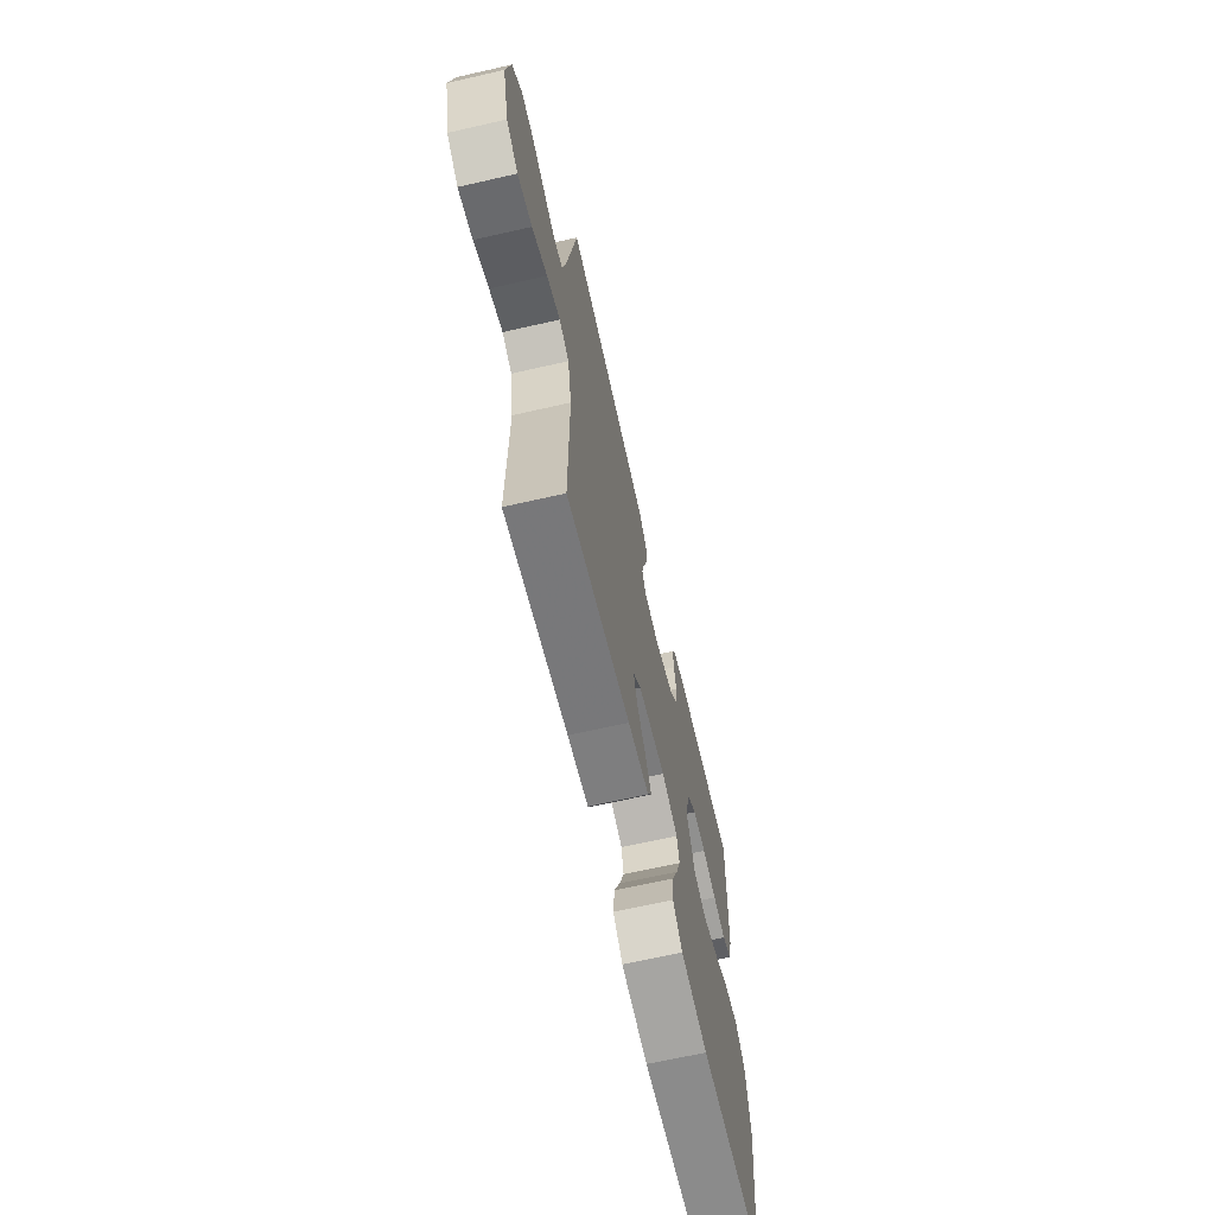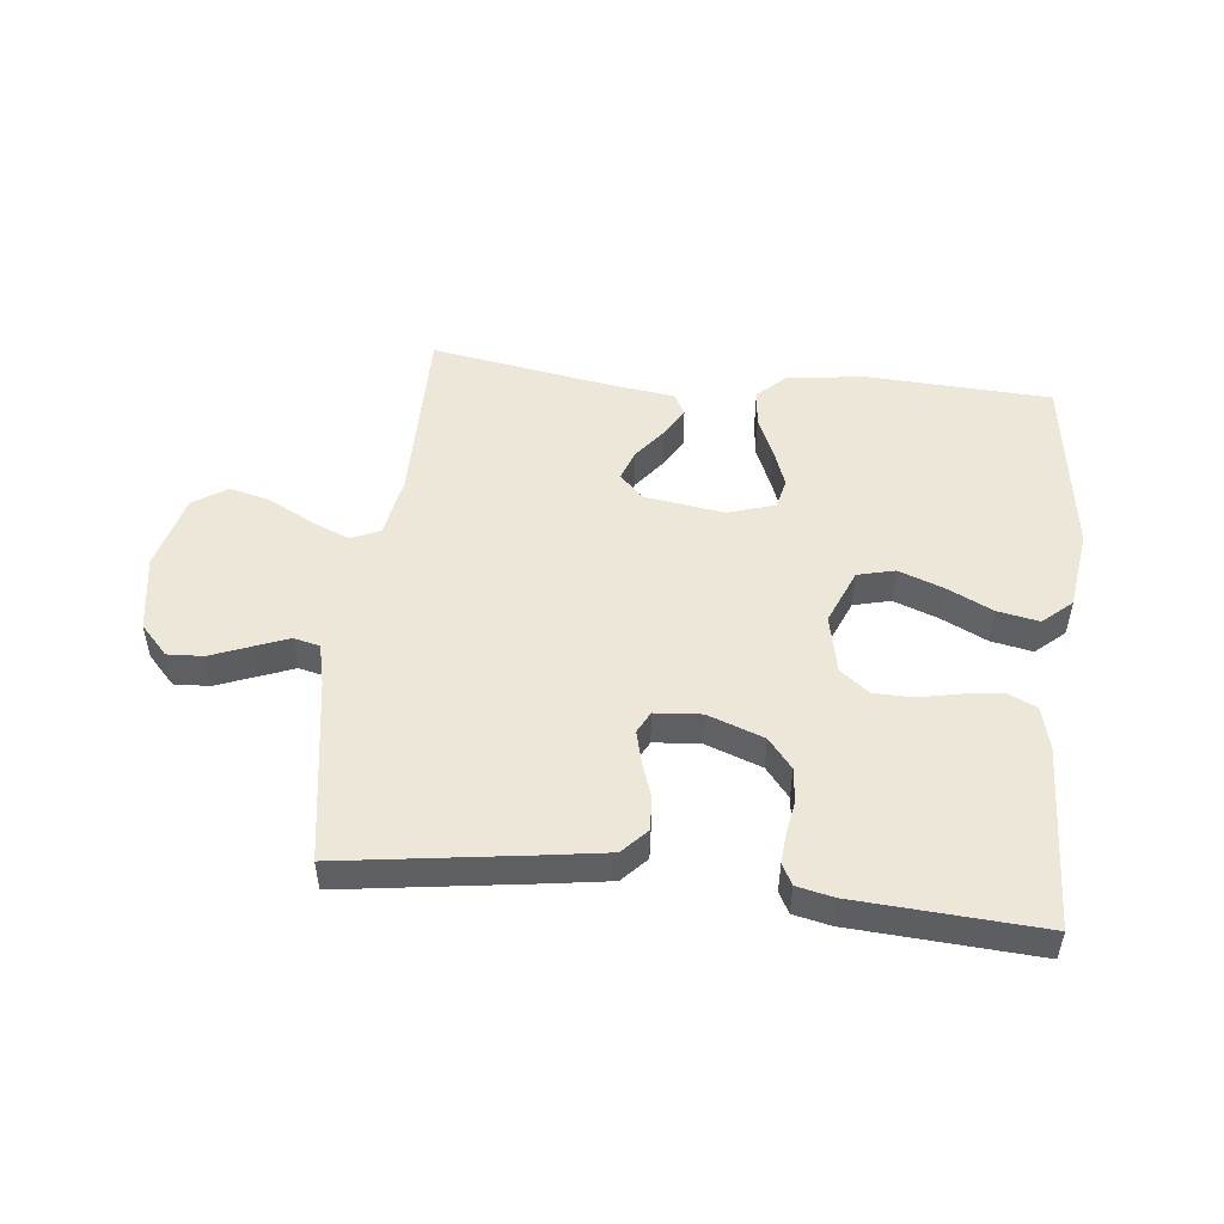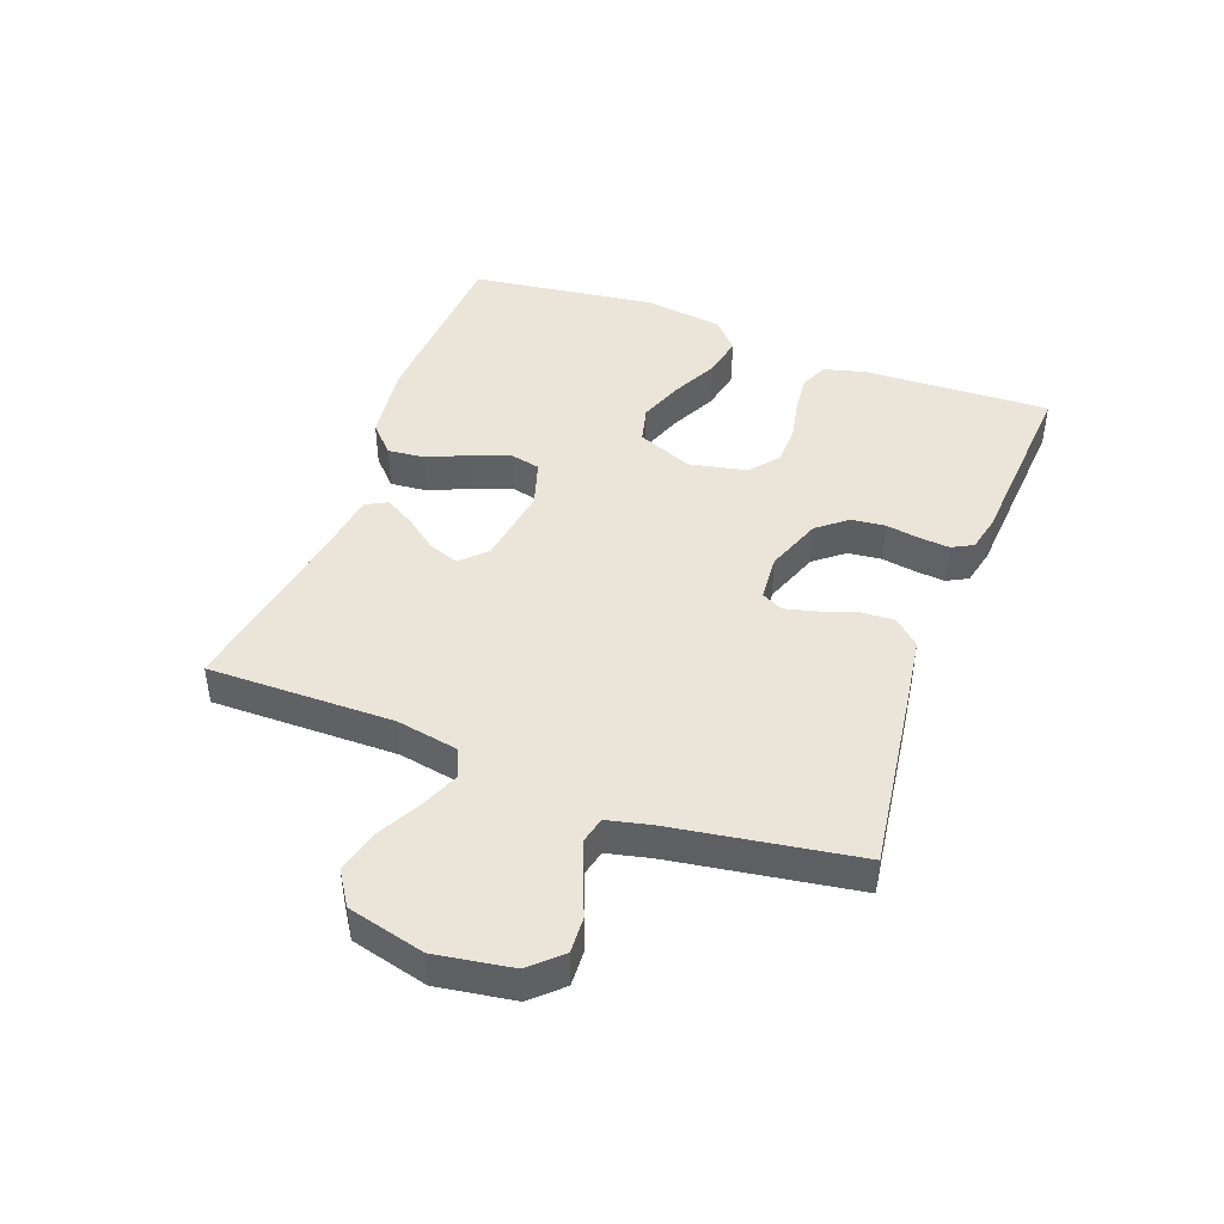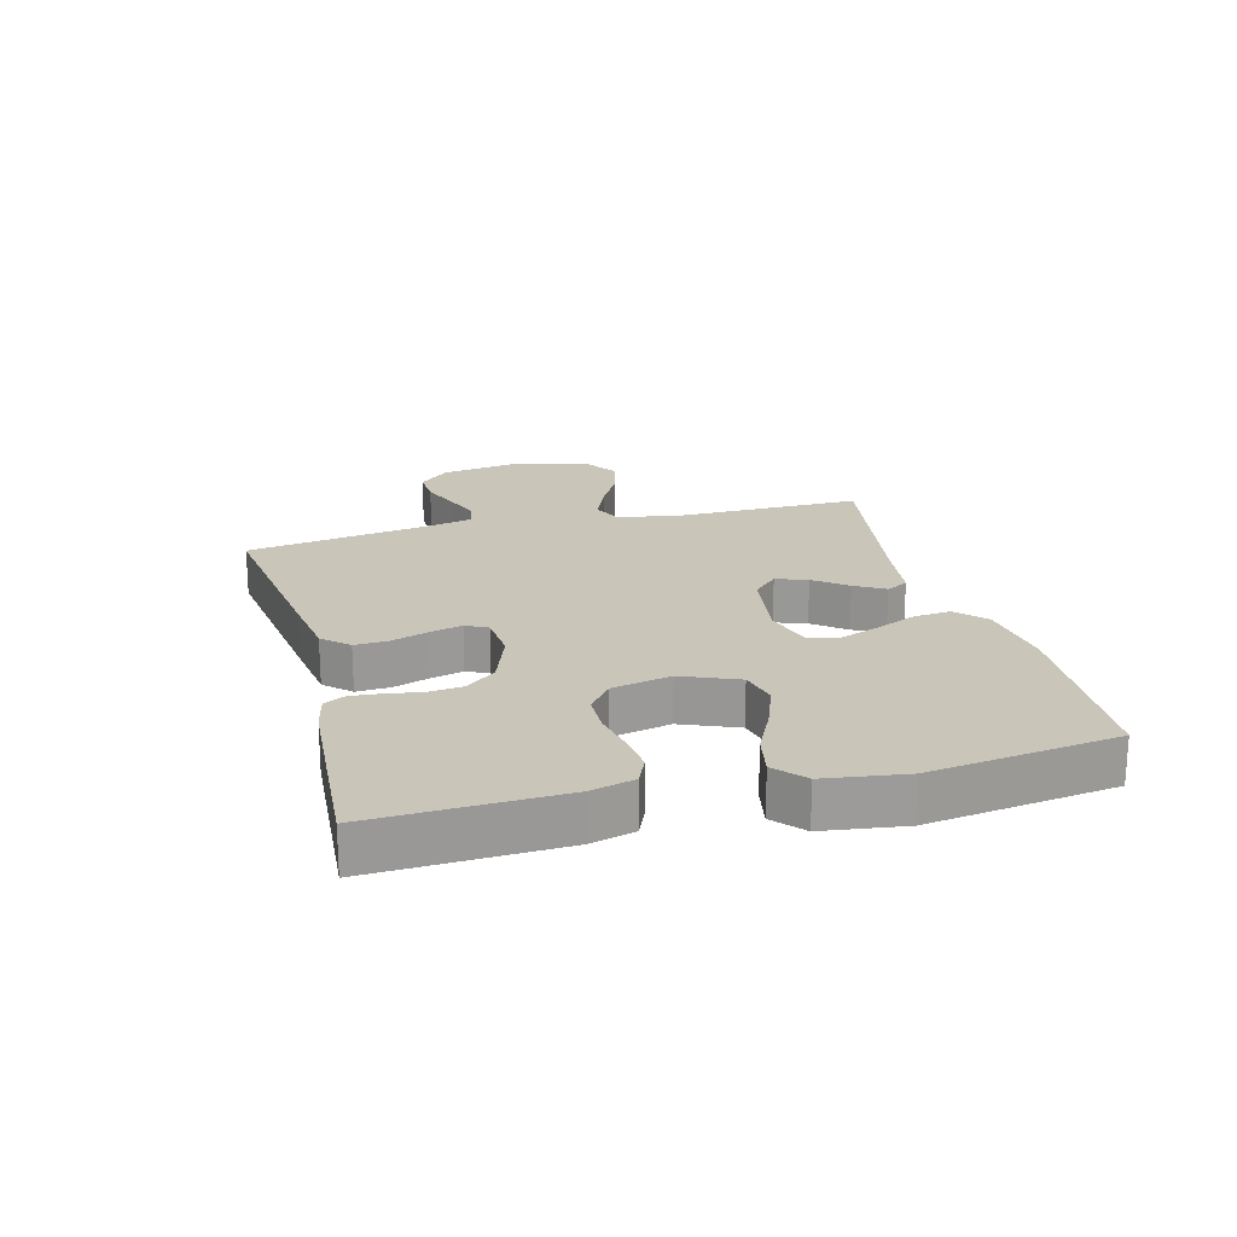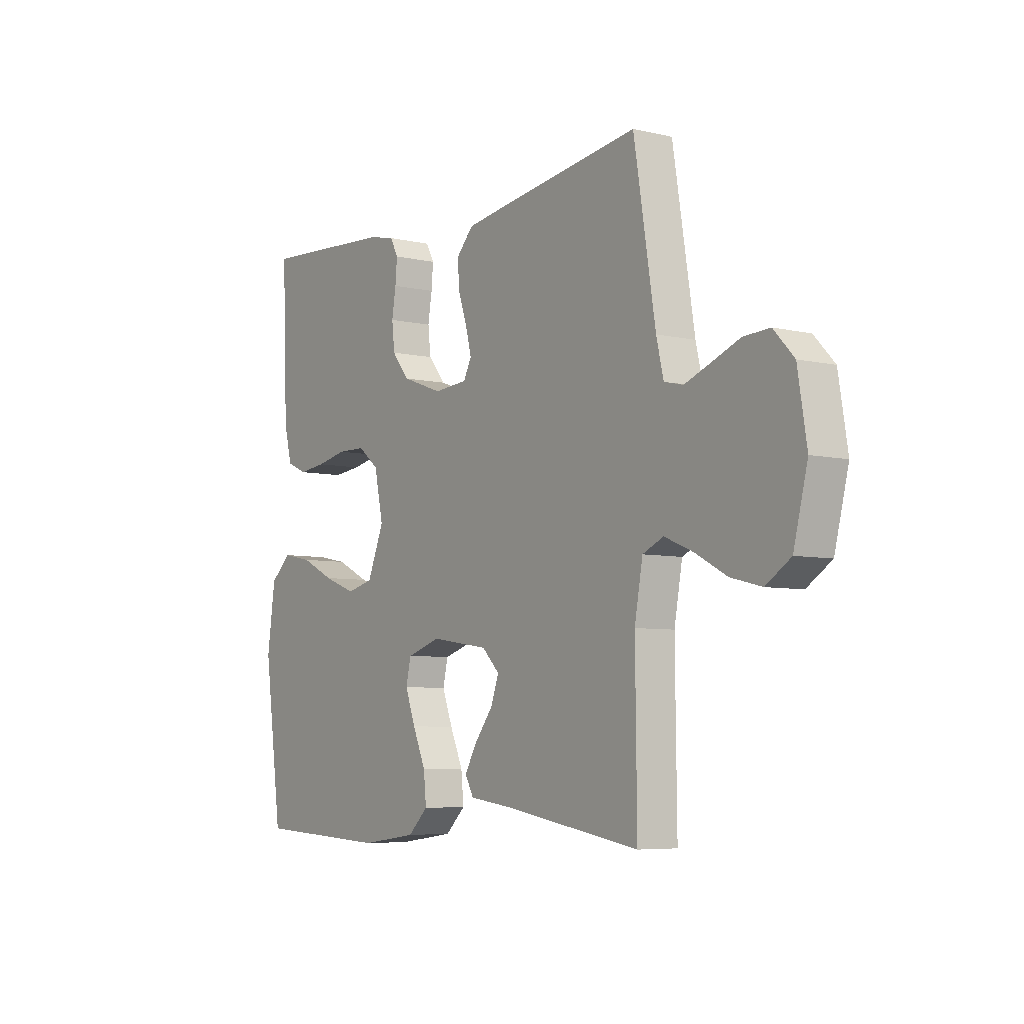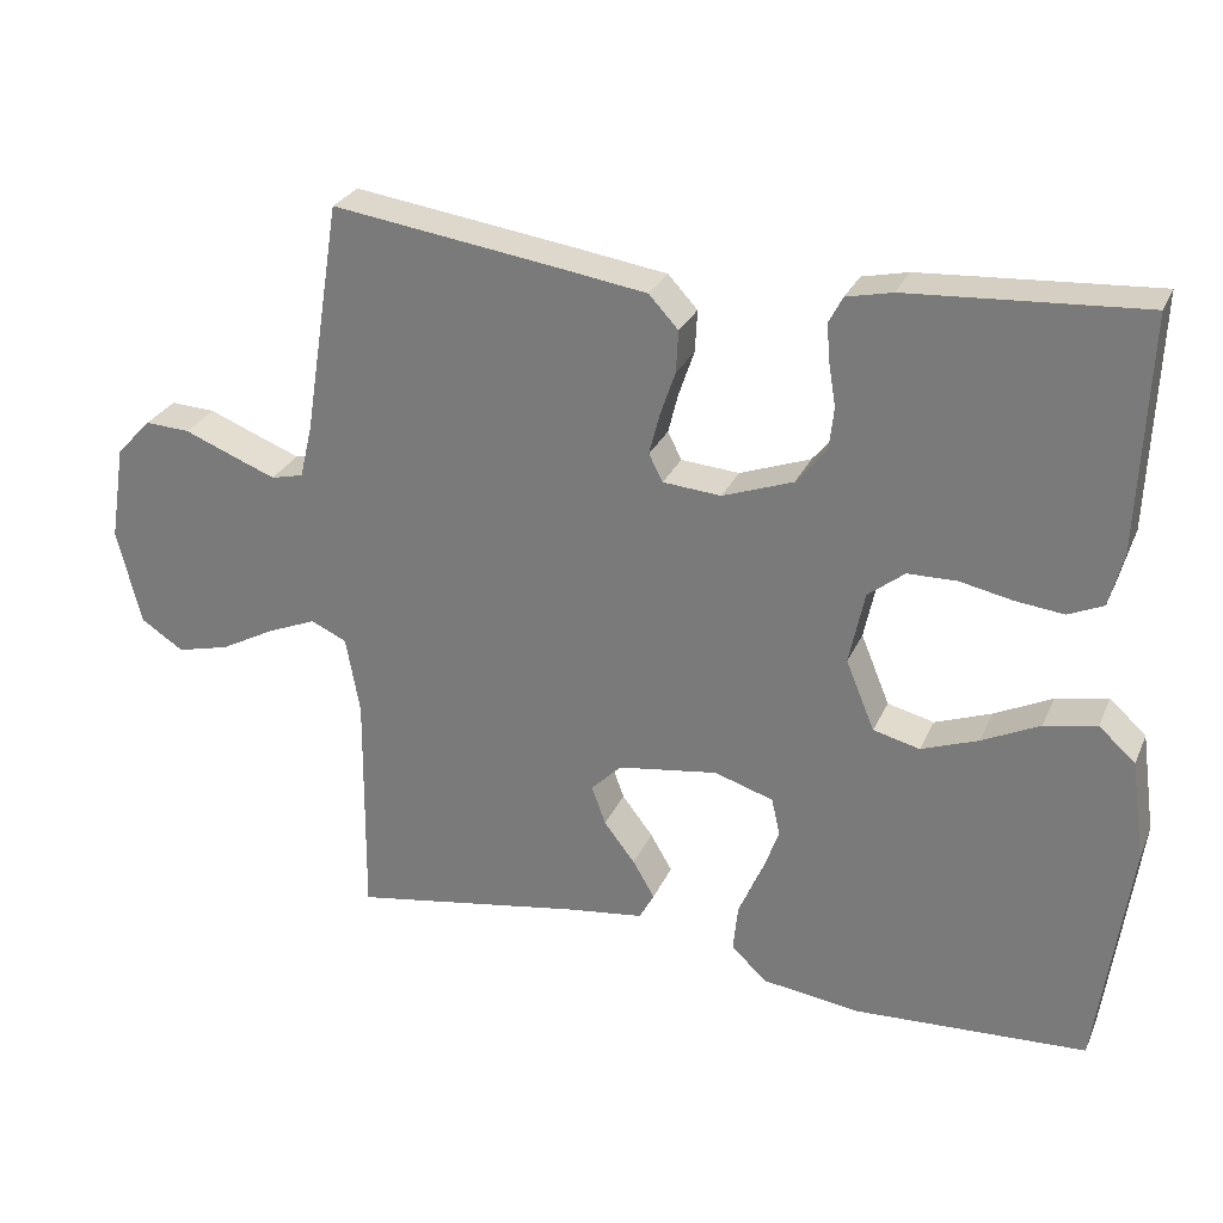
<metadata>
{"format":"obj","ext":"obj","renderer":"f3d","projection":"perspective","resolution":1024,"background":"white","views":[{"elev":-66.5,"azim":-77.1,"up":"+Z"},{"elev":50.0,"azim":6.3,"up":"+Y"},{"elev":44.5,"azim":-69.4,"up":"+Y"},{"elev":20.7,"azim":75.3,"up":"+Y"},{"elev":-6.2,"azim":-125.0,"up":"+Z"},{"elev":27.7,"azim":20.3,"up":"+Z"}]}
</metadata>
<code>
v -0.5 0.07 -0.5
v -0.497 0.07 -0.2
v -0.515 0.07 -0.1
v -0.561 0.07 -0.079
v -0.624 0.07 -0.105
v -0.695 0.07 -0.143
v -0.763 0.07 -0.16
v -0.818 0.07 -0.124
v -0.849 0.07 0
v -0.829 0.07 0.124
v -0.784 0.07 0.172
v -0.726 0.07 0.169
v -0.663 0.07 0.144
v -0.606 0.07 0.122
v -0.564 0.07 0.132
v -0.548 0.07 0.2
v -0.5 0.07 0.5
v -0.2 0.07 0.457
v -0.095 0.07 0.441
v -0.057 0.07 0.4
v -0.06 0.07 0.346
v -0.08 0.07 0.287
v -0.093 0.07 0.236
v -0.075 0.07 0.201
v 0 0.07 0.195
v 0.091 0.07 0.228
v 0.13 0.07 0.276
v 0.136 0.07 0.331
v 0.127 0.07 0.386
v 0.123 0.07 0.434
v 0.141 0.07 0.468
v 0.2 0.07 0.481
v 0.5 0.07 0.5
v 0.488 0.07 0.2
v 0.47 0.07 0.131
v 0.425 0.07 0.111
v 0.363 0.07 0.118
v 0.295 0.07 0.132
v 0.232 0.07 0.131
v 0.185 0.07 0.094
v 0.165 0.07 0
v 0.202 0.07 -0.09
v 0.262 0.07 -0.105
v 0.335 0.07 -0.078
v 0.409 0.07 -0.042
v 0.476 0.07 -0.029
v 0.523 0.07 -0.071
v 0.541 0.07 -0.2
v 0.5 0.07 -0.5
v 0.2 0.07 -0.515
v 0.074 0.07 -0.498
v 0.029 0.07 -0.455
v 0.035 0.07 -0.395
v 0.064 0.07 -0.329
v 0.087 0.07 -0.267
v 0.076 0.07 -0.218
v 0 0.07 -0.194
v -0.129 0.07 -0.213
v -0.168 0.07 -0.252
v -0.15 0.07 -0.302
v -0.11 0.07 -0.354
v -0.082 0.07 -0.402
v -0.101 0.07 -0.437
v -0.2 0.07 -0.45
v -0.5 0 -0.5
v -0.497 0 -0.2
v -0.515 0 -0.1
v -0.561 0 -0.079
v -0.624 0 -0.105
v -0.695 0 -0.143
v -0.763 0 -0.16
v -0.818 0 -0.124
v -0.849 0 0
v -0.829 0 0.124
v -0.784 0 0.172
v -0.726 0 0.169
v -0.663 0 0.144
v -0.606 0 0.122
v -0.564 0 0.132
v -0.548 0 0.2
v -0.5 0 0.5
v -0.2 0 0.457
v -0.095 0 0.441
v -0.057 0 0.4
v -0.06 0 0.346
v -0.08 0 0.287
v -0.093 0 0.236
v -0.075 0 0.201
v 0 0 0.195
v 0.091 0 0.228
v 0.13 0 0.276
v 0.136 0 0.331
v 0.127 0 0.386
v 0.123 0 0.434
v 0.141 0 0.468
v 0.2 0 0.481
v 0.5 0 0.5
v 0.488 0 0.2
v 0.47 0 0.131
v 0.425 0 0.111
v 0.363 0 0.118
v 0.295 0 0.132
v 0.232 0 0.131
v 0.185 0 0.094
v 0.165 0 0
v 0.202 0 -0.09
v 0.262 0 -0.105
v 0.335 0 -0.078
v 0.409 0 -0.042
v 0.476 0 -0.029
v 0.523 0 -0.071
v 0.541 0 -0.2
v 0.5 0 -0.5
v 0.2 0 -0.515
v 0.074 0 -0.498
v 0.029 0 -0.455
v 0.035 0 -0.395
v 0.064 0 -0.329
v 0.087 0 -0.267
v 0.076 0 -0.218
v 0 0 -0.194
v -0.129 0 -0.213
v -0.168 0 -0.252
v -0.15 0 -0.302
v -0.11 0 -0.354
v -0.082 0 -0.402
v -0.101 0 -0.437
v -0.2 0 -0.45
f 62 63 64
f 61 62 64
f 60 61 64
f 64 1 2
f 60 64 2
f 59 60 2
f 58 59 2 3
f 57 58 3 4
f 52 53 54
f 51 52 54
f 50 51 54
f 49 50 54
f 48 49 54
f 47 48 54
f 46 47 54
f 45 46 54
f 44 45 54
f 43 44 54 55
f 42 43 55 56
f 36 37 38
f 35 36 38
f 34 35 38
f 33 34 38
f 32 33 38
f 31 32 38
f 30 31 38
f 29 30 38
f 28 29 38
f 27 28 38 39
f 26 27 39 40
f 20 21 22
f 19 20 22
f 18 19 22
f 17 18 22
f 16 17 22
f 15 16 22 23
f 14 15 23 24
f 11 12 13
f 10 11 13
f 9 10 13
f 8 9 13
f 7 8 13
f 6 7 13
f 5 6 13
f 4 5 13 14
f 14 24 25
f 4 14 25
f 57 4 25
f 56 57 25
f 42 56 25
f 41 42 25
f 25 26 40 41
f 128 127 126
f 128 126 125
f 128 125 124
f 66 65 128
f 66 128 124
f 66 124 123
f 67 66 123 122
f 68 67 122 121
f 118 117 116
f 118 116 115
f 118 115 114
f 118 114 113
f 118 113 112
f 118 112 111
f 118 111 110
f 118 110 109
f 118 109 108
f 119 118 108 107
f 120 119 107 106
f 102 101 100
f 102 100 99
f 102 99 98
f 102 98 97
f 102 97 96
f 102 96 95
f 102 95 94
f 102 94 93
f 102 93 92
f 103 102 92 91
f 104 103 91 90
f 86 85 84
f 86 84 83
f 86 83 82
f 86 82 81
f 86 81 80
f 87 86 80 79
f 88 87 79 78
f 77 76 75
f 77 75 74
f 77 74 73
f 77 73 72
f 77 72 71
f 77 71 70
f 77 70 69
f 78 77 69 68
f 89 88 78
f 89 78 68
f 89 68 121
f 89 121 120
f 89 120 106
f 89 106 105
f 105 104 90 89
f 1 65 66 2
f 2 66 67 3
f 3 67 68 4
f 4 68 69 5
f 5 69 70 6
f 6 70 71 7
f 7 71 72 8
f 8 72 73 9
f 9 73 74 10
f 10 74 75 11
f 11 75 76 12
f 12 76 77 13
f 13 77 78 14
f 14 78 79 15
f 15 79 80 16
f 16 80 81 17
f 17 81 82 18
f 18 82 83 19
f 19 83 84 20
f 20 84 85 21
f 21 85 86 22
f 22 86 87 23
f 23 87 88 24
f 24 88 89 25
f 25 89 90 26
f 26 90 91 27
f 27 91 92 28
f 28 92 93 29
f 29 93 94 30
f 30 94 95 31
f 31 95 96 32
f 32 96 97 33
f 33 97 98 34
f 34 98 99 35
f 35 99 100 36
f 36 100 101 37
f 37 101 102 38
f 38 102 103 39
f 39 103 104 40
f 40 104 105 41
f 41 105 106 42
f 42 106 107 43
f 43 107 108 44
f 44 108 109 45
f 45 109 110 46
f 46 110 111 47
f 47 111 112 48
f 48 112 113 49
f 49 113 114 50
f 50 114 115 51
f 51 115 116 52
f 52 116 117 53
f 53 117 118 54
f 54 118 119 55
f 55 119 120 56
f 56 120 121 57
f 57 121 122 58
f 58 122 123 59
f 59 123 124 60
f 60 124 125 61
f 61 125 126 62
f 62 126 127 63
f 63 127 128 64
f 64 128 65 1

</code>
